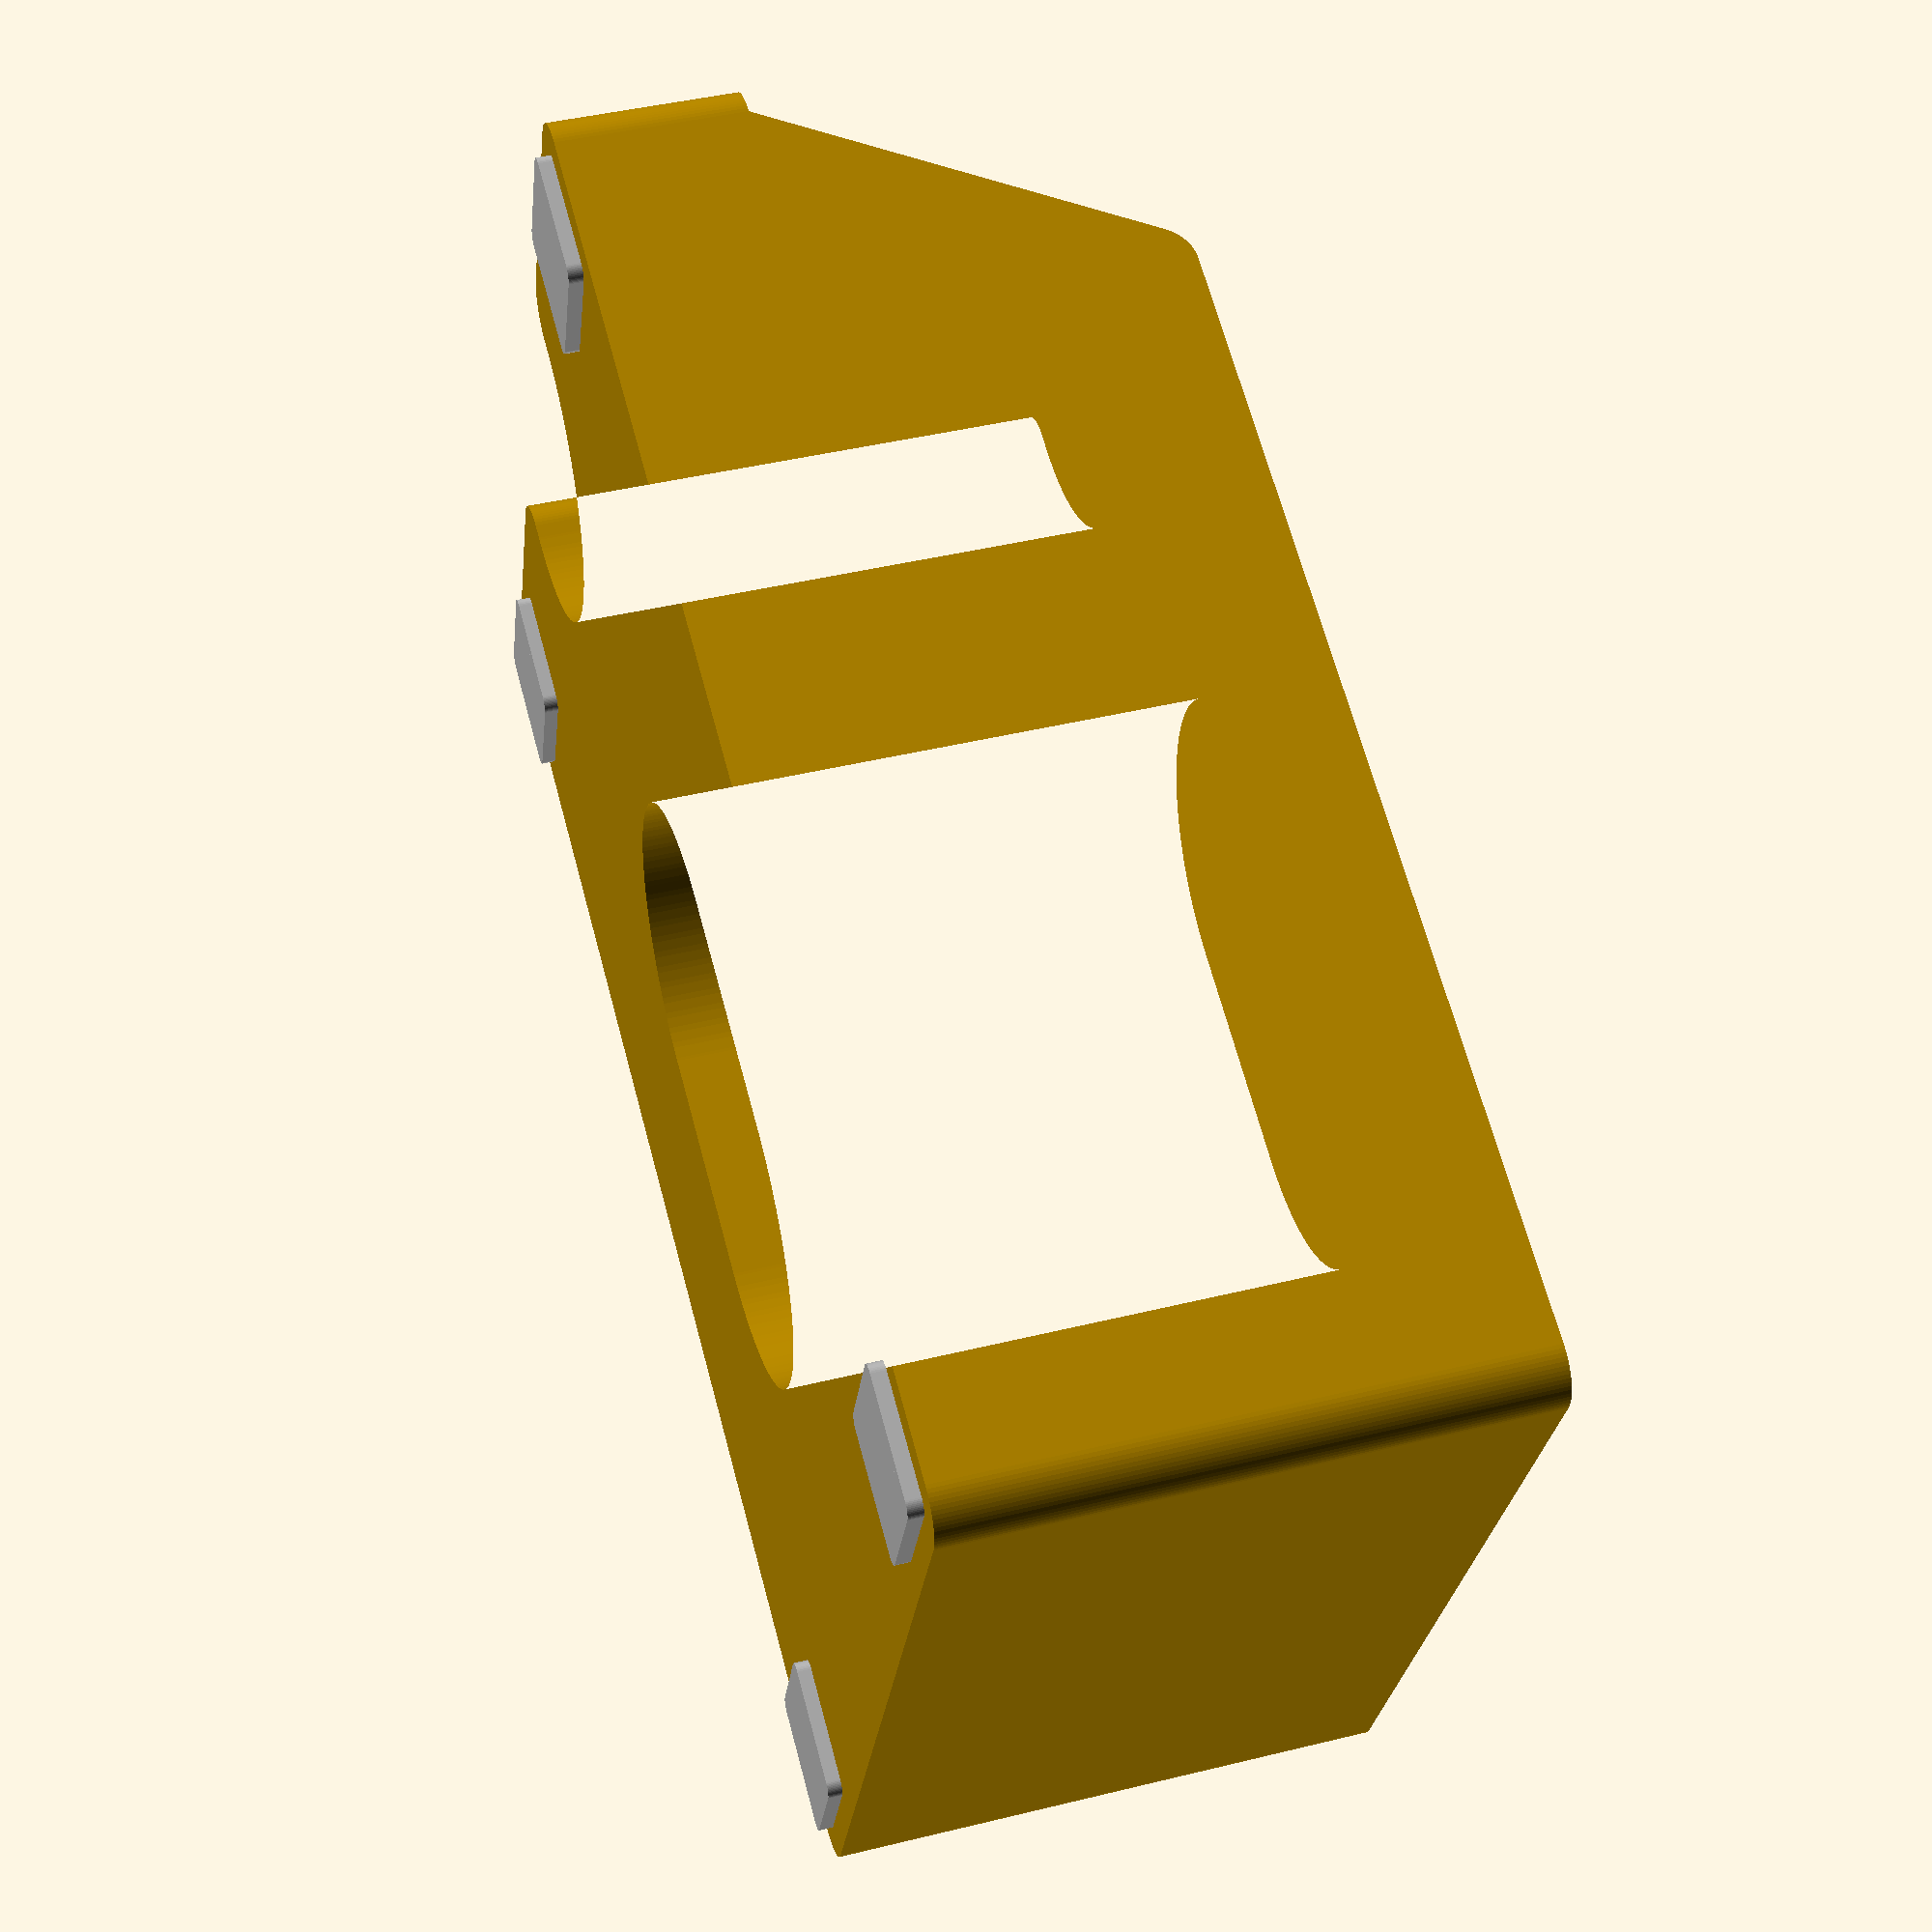
<openscad>
echo("\n\n====== DOMINION ORGANIZER ======\n\n");

Qdraft = 15;
Qfinal = 5;
$fa = 15;  // 24 segments per circle (aligns with axes)
$fs = 0.1;

inch = 25.4;
phi = (1+sqrt(5))/2;

layer_height = 0.2;
extrusion_width = 0.45;
extrusion_overlap = layer_height * (1 - PI/4);
extrusion_spacing = extrusion_width - extrusion_overlap;

// convert between path counts and spacing, qspace to quantize
function xspace(n=1) = n*extrusion_spacing;
function nspace(x=xspace()) = x/extrusion_spacing;
function qspace(x=xspace()) = xspace(round(nspace(x)));
function cspace(x=xspace()) = xspace(ceil(nspace(x)));
function fspace(x=xspace()) = xspace(floor(nspace(x)));

// convert between path counts and width, qwall to quantize
function xwall(n=1) = xspace(n) + (0<n ? extrusion_overlap : 0);
function nwall(x=xwall()) =  // first path gets full extrusion width
    x < 0 ? nspace(x) :
    x < extrusion_overlap ? 0 :
    nspace(x - extrusion_overlap);
function qwall(x=xwall()) = xwall(round(nwall(x)));
function cwall(x=xwall()) = xwall(ceil(nwall(x)));
function fwall(x=xwall()) = xwall(floor(nwall(x)));

// quantize thin walls only (less than n paths wide, default for 2 perimeters)
function qthin(x=xwall(), n=4.5) = x < xwall(n) ? qwall(x) : x;
function cthin(x=xwall(), n=4.5) = x < xwall(n) ? cwall(x) : x;
function fthin(x=xwall(), n=4.5) = x < xwall(n) ? fwall(x) : x;

// convert between layer counts and height, qlayer to quantize
function zlayer(n=1) = n*layer_height;
function nlayer(z=zlayer()) = z/layer_height;
// quantize heights
function qlayer(z=zlayer()) = zlayer(round(nlayer(z)));
function clayer(z=zlayer()) = zlayer(ceil(nlayer(z)));
function flayer(z=zlayer()) = zlayer(floor(nlayer(z)));

epsilon = 0.01;
function eround(x, e=epsilon) = e * round(x/e);
function eceil(x, e=epsilon) = e * ceil(x/e);
function efloor(x, e=epsilon) = e * floor(x/e);
function tround(x) = eround(x, e=0.05);  // twentieths of a millimeter
function tceil(x) = eceil(x, e=0.05);  // twentieths of a millimeter
function tfloor(x) = efloor(x, e=0.05);  // twentieths of a millimeter

// tidy measurements
function vround(v) = [for (x=v) tround(x)];
function vceil(v) = [for (x=v) tceil(x)];
function vfloor(v) = [for (x=v) tfloor(x)];

// fit checker for assertions
// * vspec: desired volume specification
// * vxmin: exact minimum size from calculations or measurements
// * vsmin: soft minimum = vround(vxmin)
// true if vspec is larger than either minimum, in all dimensions.
// logs its parameters if vtrace is true or the comparison fails.
vtrace = true;
function vfit(vspec, vxmin, title="vfit") = let (vsmin = vround(vxmin))
    (vtrace && vtrace(title, vxmin, vsmin, vspec)) ||
    (vxmin.x <= vspec.x || vsmin.x <= vspec.x) &&
    (vxmin.y <= vspec.y || vsmin.y <= vspec.y) &&
    (vxmin.z <= vspec.z || vsmin.z <= vspec.z) ||
    (!vtrace && vtrace(title, vxmin, vsmin, vspec));
function vtrace(title, vxmin, vsmin, vspec) =  // returns undef
    echo(title) echo(vspec=vspec) echo(vsmin=vsmin) echo(vxmin=vxmin)
    echo(inch=[for (i=vspec) eround(i/inch)]);

function sum(v) = v ? [for(p=v) 1]*v : 0;

// card dimensions
card = [2.5*inch, 3.5*inch];  // standard playing card dimensions
euro_card = [59, 92];
playing_card = 0.35;  // common unsleeved card thickness (UG assumes 0.325)
dominion_card = 0.32;  // measured ca. 320 microns per card
index_card = 0.25;  // measured 200-250 microns per layer

// Gamegenic sleeves
sand_sleeve = [81, 122];  // Dixit
orange_sleeve = [73, 122];  // Tarot
magenta_sleeve = [72, 112];  // Scythe
brown_sleeve = [67, 103];  // 7 Wonders
lime_sleeve = [82, 82];  // Big Square
blue_sleeve = [73, 73];  // Square
dark_blue_sleeve = [53, 53];  // Mini Square
gray_sleeve = [66, 91];  // Standard Card
purple_sleeve = [62, 94];  // Standard European
ruby_sleeve = [46, 71];  // Mini European
green_sleeve = [59, 91];  // Standard American
yellow_sleeve = [44, 67];  // Mini American
catan_sleeve = [56, 82];  // Catan (English)

// Sleeve Kings sleeves
euro_sleeve = [61.5, 94];  // Standard European
super_large_sleeve = [104, 129];

// sleeve thickness
no_sleeve = 0;
md_standard = 0.08;  // 40 micron sleeves (Mayday standard)
ug_classic = 0.08;  // 40 micron sleeves (Ultimate Guard classic)
ug_premium = 0.10;  // 50 micron sleeves (Ultimate Guard premium soft)
sk_standard = 0.13;  // 60 micron sleeves (Sleeve Kings standard)
md_premium = 0.18;  // 90 micron sleeves (Mayday premium)
gg_prime = 0.20;  // 100 micron sleeves (Gamegenic prime)
sk_premium = 0.20;  // 100 micron sleeves (Sleeve Kings premium)
ug_supreme = 0.23;  // 115 micron sleeves (Ultimate Guard supreme)
double_sleeve = 0.30;  // 100 + 50 micron double sleeve

function card_count(h, quality=no_sleeve, card=dominion_card) =
    floor(h / (card + quality));
function vdeck(n=1, sleeve, quality, card=dominion_card, wide=false) = [
    wide ? max(sleeve.x, sleeve.y) : min(sleeve.x, sleeve.y),
    wide ? min(sleeve.x, sleeve.y) : max(sleeve.x, sleeve.y),
    n*(quality+card)];

// measured card sizes
// 3.5mm / 16 index card layers = 440 microns/pile (220 per index card layer)
// victory cards (sets of 12)
// echo(v12=5.0/12, vdeck(12, euro_sleeve, ug_premium));
// 4.8-5.0mm w/UG sleeves = 400-417 microns/card
// 5.2-5.5mm w/index cover = 450 microns/pile (225 per index card layer)
// action cards (sets of 10)
// echo(a10=4.2/10, vdeck(10, euro_sleeve, ug_premium));
// 4.0-4.2mm w/UG sleeves = 400-420 microns/card
// 4.4-4.6mm w/index cover = 400 microns/pile (200 per index card layer)
// silver cards (set of 70)
// echo(s70=29/70, vdeck(70, euro_sleeve, ug_premium));
// 29mm / 70 Dominion cards = 414 microns/card
// echo(s70=31/70, vdeck(70, euro_sleeve, sk_standard));
// 31mm / 70 Dominion cards = 443 microns/card
// gold cards (set of 48)
// echo(g48=20.0/48, vdeck(48, euro_sleeve, ug_premium));
// 19.7-20.5mm w/UG sleeves = 410-427 microns/card
// gold cards (set of 30)
// echo(g30=12.6/30, vdeck(30, euro_sleeve, ug_premium));
// echo(g30=9.6/30, vdeck(30, euro_sleeve, no_sleeve));
// 12.3-12.7mm w/UG sleeves = 410-423 microns/card
// 9.2-9.6mm unsleeved = 307-320 microns/card
// starter decks (set of 60)
// echo(s60=27/60, vdeck(60, euro_sleeve, sk_standard));
// 31mm / 70 Dominion cards = 450 microns/card

// basic metrics
wall0 = 2;  // eround(xwall(4));
floor0 = eround(qlayer(wall0));
cut0 = eround(2/3*wall0);  // cutting margin for negative spaces
gap0 = 0.1;  // TODO: clean up gap/cut/joint code
echo(wall0=wall0, floor0=floor0, gap0=gap0, cut0=cut0);

function unit_axis(n) = [for (i=[0:1:2]) i==n ? 1 : 0];

// utility modules
module raise(z=floor0+epsilon) {
    translate([0, 0, z]) children();
}
module rounded_square(r, size) {
    offset(r=r) offset(r=-r) square(size, center=true);
}
module stadium(side, r=undef, d=undef, a=0) {
    radius = is_undef(d) ? r : d/2;
    u = [cos(a), sin(a)];
    hull() {
        if (side) rotate(a) square([side, 2*radius], center=true);
        for (i=[-1,+1]) translate(i*u*side/2) circle(radius);
    }
}
module stadium_fill(size) {
    if (is_list(size)) {
        if (size.x < size.y) stadium(size.y - size.x, d=size.x, a=90);
        else if (size.y < size.x) stadium(size.x - size.y, d=size.y);
        else circle(d=size.x);
    } else stadium_fill([size, size]);
}
module semistadium(side, r=undef, d=undef, a=0, center=false) {
    radius = is_undef(d) ? r : d/2;
    angle = a+90;  // default orientation is up
    u = [cos(angle), sin(angle)];
    translate(center ? -u*(side+radius)/2 : [0, 0]) hull() {
        rotate(angle) translate([side/2, 0])
            square([max(side, epsilon), 2*radius], center=true);
        translate(u*side) intersection() {
            circle(radius);
            rotate(angle) translate([radius, 0]) square(2*radius, center=true);
        }
    }
}
module semistadium_fill(size, center=false) {
    if (is_list(size)) {
        if (size.y < size.x)
            semistadium(size.x - size.y/2, d=size.y, a=-90, center=center);
        else
            semistadium(size.y - size.x/2, d=size.x, center=center);
    } else semistadium_fill([size, size], center=center);
}

module tongue(size, h=floor0, h0=undef, h1=undef, h2=undef,
              a=60, groove=false, gap=gap0) {
    // groove = false: positive image. gap is inset from the bounding box.
    // groove = true: negative image. gap is extended above top and below base.
    hroof = !is_undef(h2) ? h2 : h;  // height of column above tongue
    hfloor = !is_undef(h1) ? h1 : h;  // height of tongue
    hbevel = !is_undef(h0) ? h0 : hfloor/2;  // height of bevel
    htop = groove ? hfloor+gap : min(hroof, hfloor+gap);

    slope = tan(a);
    vfloor = groove ? size : size - [gap, gap];
    vbevel = vfloor + [2, 2] * (hfloor-hbevel) / slope;
    vtop = vfloor + [2, 2] * (hfloor-htop) / slope;

    // vtop is higher than vfloor if we're cutting a groove or extending up
    // into a prism. this avoids some messy interactions between the hull and
    // other objects at the same height like floors.
    hull() {
        linear_extrude(htop) stadium_fill(vtop);
        linear_extrude(hbevel) stadium_fill(vbevel);
    }
    if (hroof != htop) linear_extrude(hroof) stadium_fill(vfloor);
    if (groove) linear_extrude(2*gap, center=true) stadium_fill(vbevel);
}

// box metrics
Vfloor = [472, 288];  // box floor
Vinterior = [Vfloor.x, Vfloor.y, 94];  // box interior
Hwrap = 79;  // cover art wrap ends here, approximately
module box(size, wall=1, frame=false, a=0) {
    vint = is_list(size) ? size : [size, size, size];
    vext = [vint.x + 2*wall, vint.y + 2*wall, vint.z + wall + gap0];
    vcut = [vint.x, vint.y, vint.z - wall];
    origin = [0, 0, vext.z/2 - wall];
    translate(origin) rotate(a) {
        difference() {
            cube(vext, center=true);  // exterior
            raise(wall/2) cube(vint, center=true);  // interior
            raise(2*wall) cube(vcut, center=true);  // top cut
            if (frame) {
                for (n=[0:2]) for (i=[-1,+1])
                    translate(2*i*unit_axis(n)*wall) cube(vcut, center=true);
            }
        }
        *raise(Hwrap + wall-vext.z/2)
            linear_extrude(1) difference() {
            square([vint.x+wall, vint.y+wall], center=true);
            square([vint.x, vint.y], center=true);
        }
    }
}

// component metrics
Nplayers = 6;  // many components come in sixes
Vcard = euro_sleeve;
Hcard = dominion_card + sk_standard;
Vmanual1 = [210, 297];  // approximate (Dominion, Intrigue)
Vmanual2 = [202, 285];  // approximate (Seaside)
Vmanual3 = [235, 286];  // approximate (Prosperity)
Vmanual = [max(Vmanual1.x, Vmanual2.x, Vmanual3.x),
           max(Vmanual1.y, Vmanual2.y, Vmanual3.x), 2];
// mats
// TODO: verify dimensions found online
Vmtrash = [200, 110, 1.5];
Vmexile = [128, 84, 1.5];  // TODO: verify
Vmvillagers = [84, 128, 1.5];  // TODO: verify
Vmcoffers = [126, 84, 1.5];  // TODO: verify
Vmseaside = [82.5, 126.5, 3.05];  // 3 mats, ~1mm each
Vmtavern = [125, 82, 1.5];  // TODO: verify
Vmprosperity = [80, 80, 1.15];
Nmprosperity = 9;  // 8 VP mats + 1 Trade Route mat
Lmats = [Vmexile, Vmvillagers, Vmcoffers, Vmseaside, Vmtavern, Vmprosperity];
// Adventures tokens
// TODO: verify dimensions found online
Hadventures = 2;  // token thickness
Dadvround = 23;  // round token diameter
Nadvround = 8 * Nplayers;
Vadvsquare = [44, 34, 2];  // square token dimensions
Nadvsquare = 2 * Nplayers;

// container metrics
Rext = 3.0;  // external corner radius
Rint = Rext-wall0;  // internal corner radius (dx from contents to wall)
Rdiv = Rint/2;
Hdiv = 1.0;
echo(Rext=Rext, Rint=Rint, Rdiv=Rdiv, Hdiv=Hdiv);

Avee = 60;  // angle for index v-notches and lattices
Dthumb = 25.0;  // index hole diameter
Dstrut = 12.0;  // width of struts and corner braces
echo(Avee=Avee, Dthumb=Dthumb, Dstrut=Dstrut);

Rfoot = Rext - 2 - gap0;  // concentric with Rext; leave room for 2mm wall
Dfoot = Dstrut - Rext + Rfoot - gap0;  // roughly align foot with Dstrut
Hfoot = 1.0;
echo(Rfoot=Rfoot, Dfoot=Dfoot, Hfoot=Hfoot);

Hdstuff = Hfoot + floor0 + Vcard.x + index_card;
Htray = 13;
Hdeck = 65.5;
Hstack = Hdeck + 2*Htray;
Hroom = Vinterior.z - Hstack;
Hdroom = Hdeck - Hdstuff;
echo(Hroom=Hroom, Hdroom=Hdroom, Hdeck=Hdeck, Htray=Htray, Hstack=Hstack);
assert(gap0 < Hdroom);
assert(Vmtrash.z < Hroom);

function deck_box_volume(d) = [Vcard.y + 2*Rext, d, Hdeck];
Dlong = Vfloor.y / 2;
Vlong = deck_box_volume(Dlong);
Dshort = Vfloor.x - 4*Vlong.x;
Vshort = deck_box_volume(Dshort);
echo(cards=card_count(Dlong, quality=sk_standard));

function tray_volume(h=1) =
    [Vtray.x, Vtray.y, h*Vtray.z];
Vtray2 = [Dlong/2, Vcard.y + 2*Rext];
Vtray = [Vtray2.x, Vtray2.y, Htray];
Vlongtray = [Dshort, Dlong, Htray];
Vmats = [Vfloor.y - Vlongtray.y, Dshort, Hstack];

// colors
card_colors = [
    "#f0f0ff",  //  0 = action (gray)
    "#ffff00",  //  1 = treasure (yellow)
    "#a0a0ff",  //  2 = reaction (blue)
    "#008000",  //  3 = victory (green)
    "#8000ff",  //  4 = curse (purple)
    "#c0a0ff",  //  5 = attack (light purple)
    "#ff8000",  //  6 = duration (orange)
    "#804000",  //  7 = ruins (brown)
    "#404040",  //  8 = night (black)
    "#ffc080",  //  9 = reserve (tan)
    "#c00000",  // 10 = shelter (red)
    "#c0ff80",  // 11 = boon (light green)
    "#000080",  // 12 = hex (dark blue)
];
Caction = card_colors[0];
Ctreasure = card_colors[1];
Creaction = card_colors[2];
Cvictory = card_colors[3];
Ccurse = card_colors[4];
Cattack = card_colors[5];
Cduration = card_colors[6];
Cruins = card_colors[7];
Cnight = card_colors[8];
Creserve = card_colors[9];
Cshelter = card_colors[10];
Cboon = card_colors[11];
Chex = card_colors[12];
Cgold = "#ffc000";
Csilver = "#a0a0a0";
Ccopper = "#c08000";
player_colors = [
    "#ffffff",
    "#ff0000",
    "#ff9000",
    "#ffff00",
    "#00ff00",
    "#a0a0ff",
];
Vcolordist = [0, 0, 0, 0, 0, 0, 1, 2, 2, 2, 5, 6];
function random_colors(n=1, seed=0, weights=Vcolordist) =
    [for (x=rands(0, 0.9999, n, seed))
        card_colors[weights[floor(x*len(weights))]]];

module prism(h, shape=undef, r=undef, r1=undef, r2=undef,
             scale=1, center=false) {
    module curve() {
        ri = !is_undef(r1) ? r1 : !is_undef(r) ? r : 0;  // inside turns
        ro = !is_undef(r2) ? r2 : !is_undef(r) ? r : 0;  // outside turns
        if (ri || ro) offset(r=ro) offset(r=-ro-ri) offset(r=ri) children();
        else children();
    }
    linear_extrude(height=h, scale=scale, center=center) curve()
    if (is_undef(shape)) children();
    else if (is_list(shape) && is_list(shape[0])) polygon(shape);
    else square(shape, center=true);
}
module lattice_cut(v, i, j=0, h0=0, dstrut=Dstrut/2, a=Avee, r=Rint, tiers=1,
                   flip=false, open=false, center=false, cut=cut0) {
    // v: lattice volume
    // i: horizontal position
    // j: vertical position
    // h0: z intercept of pattern start (e.g. floor0 with wall_vee_cut)
    // d: strut width
    // a: strut angle
    // r: corner radius
    // tiers: number of tiers in vertical split
    // center: start pattern at center instead of end
    htri = (v.z - dstrut) / tiers; // trestle height
    dtri = 2*eround(htri/tan(a));  // trestle width (triangle base)
    dycut = v.y + 2*cut; // depth for cutting through Y axis
    dzcut = v.z + 2*cut; // height for cutting through Z axis
    tri = [[dtri/2, -htri/2], [0, htri/2], [-dtri/2, -htri/2]];
    xstrut = eround(dstrut/2/sin(a));
    z0 = (v.z - htri*tiers) / 2;
    x0 = center ? 0 : eround((z0 - h0) / tan(a)) + xstrut + dtri/2;
    y0 = dycut/2;
    nx = center ? i : i + j;
    x = nx/2 * dtri;
    y = (j+1/2) * htri;
    yflip = (1 - (2 * abs((nx+j) % 2))) * (flip ? -1 : +1);
    limit = [v.x-dstrut, v.z];
    xlimit = center ? -limit.x/2 : dstrut/2;
    translate([0, y0, 0]) rotate([90, 0, 0]) linear_extrude(dycut) {
        offset(r=r) offset(r=-dstrut/2-r) intersection() {
            translate([x0, z0] + [x, y])
                scale([1, yflip]) polygon(tri);
            translate([xlimit, 0]) square(limit);
        }
    }
    if (open && j+1 == tiers && yflip < 0) {
        xvee = x0 + x;
        hvee = z0 + y;
        dvee = dtri/2 - 2*xstrut;
        if (xlimit <= xvee - dtri/2 && xvee + dtri/2 <= xlimit+limit.x) {
            translate([xvee, 0, hvee])
                wall_vee_cut([dvee, v.y, v.z-hvee], a=a);
        }
    }
}
module wall_vee_cut(size, a=Avee, cut=cut0) {
    span = size.x;
    y0 = -2*Rext;
    y1 = size.z;
    rise = y1;
    run = a == 90 ? 0 : rise/tan(a);
    x0 = span/2;
    x1 = x0 + run;
    a1 = (180-a)/2;
    x2 = x1 + Rext/tan(a1);
    x3 = x2 + Rext + epsilon;  // needs +epsilon for 90-degree angles
    poly = [[x3, y0], [x3, y1], [x1, y1], [x0, 0], [x0, y0]];
    rotate([90, 0, 0]) linear_extrude(size.y+2*cut, center=true)
    difference() {
        translate([0, y1/2+cut/2]) square([2*x2, y1+cut], center=true);
        for (s=[-1,+1]) scale([s, 1]) hull() {
            offset(r=Rext) offset(r=-Rext) polygon(poly);
            translate([x0, y0]) square([x3-x0, -y0]);
        }
    }
}

module deck_box(d=Dlong, seed=undef, tiers=2, flip=false, color=undef) {
    vbox = deck_box_volume(d);
    shell = [vbox.x, vbox.y];
    well = shell - 2*[wall0, wall0];
    // notch dimensions:
    dtop = vbox.x - 2*Dstrut;  // corner supports
    hvee = vbox.z - dtop/2 * sin(Avee);
    vend = [dtop/2, vbox.y, vbox.z-hvee];
    color(color) difference() {
        // outer shell
        prism(vbox.z, shell, r=Rext);
        // card well
        raise(floor0) prism(vbox.z, well, r=Rint);
        // base round
        raise(-gap0) prism(vbox.z, shell - 2*[Dstrut, Dstrut], r=Dthumb/2);
        // side cuts
        raise(hvee) wall_vee_cut(vend);  // end vee
        // lattice
        vlattice = [vbox.y, vbox.x, vbox.z];
        rotate(90) for (j=[0:1:1]) for (i=[-4:1:+4])
            lattice_cut(vlattice, i, j, tiers=tiers,
                flip=flip, center=true);
    }
    %if (!is_undef(seed))
        translate([0, wall0+gap0-d/2, floor0+epsilon])
            random_piles(d-2*wall0-2*gap0, seed=seed);
}
module starter_box(d=Dshort, color=undef) {
    deck_box(d, color=color);
    %raise() translate([0, wall0-Dshort/2])
        starter_decks(Dshort-2*wall0);
}
module mat_frame(size=Vmats, color=undef) {
    shell = [size.x, size.y];
    well = shell - 3*[wall0, wall0];
    // notch dimensions:
    dtop = size.x - 2*Dstrut;  // corner supports
    htri = (size.z - Dstrut/2) / 3;
    hvee = htri/2 + Dstrut/2;  // halfway up the first tier
    dtri = 2*eround(htri/tan(Avee));  // trestle width (triangle base)
    xstrut = eround(Dstrut/2/sin(Avee));
    vend = [dtri/2-xstrut/2, size.y, size.z-hvee];
    color(color) difference() {
        // outer shell
        prism(size.z, shell, r=Rext);
        // card well
        raise(floor0) prism(size.z+2*gap0, well, r=Rint);
        // base round
        vhole = [(shell.x-4*Dstrut)/3, shell.y-2*Dstrut];
        echo(vhole=vhole);
        raise(-gap0) for(i=[-1:1:+1])
            translate([i*(shell.x-vhole.x-2*Dstrut)/2, 0])
            prism(size.z, vhole, r=Dthumb/2);
        // side cuts
        raise(hvee) wall_vee_cut(vend);  // end vee
        // lattice
        ysize = [size.y, size.x, size.z];
        for (j=[0:1:2]) for (i=[-4:1:+4]) {
            lattice_cut(size, i, j, tiers=3, flip=true, center=true);
            rotate(90)
                lattice_cut(ysize, i, j, tiers=3, flip=true, center=true);
        }
    }
}
module player_mats(d, n=Nplayers, lean=true) {
    vmat = [for (mat=Lmats) [max(mat.x, mat.y), min(mat.x, mat.y), mat.z]];
    dstack = sum([for (mat=vmat) mat.z]);
    ylean = d - n*dstack + Rint;
    hpile = max([for (mat=vmat) mat.y]);
    lean(hpile, ylean, lean ? 0 : 90)
    for (i=[0:1:n-1]) color(player_colors[5-i], 0.5) {
        translate([0, n*dstack-d/2]) rotate([90, 0, 0])
        raise(i*dstack) for (j=[0:1:len(vmat)-1]) {
            mat = vmat[j];
            dy = sum([for (k=[0:1:j-1]) vmat[k].z]);
            translate([0, mat.y/2, dy]) prism(mat.z, [mat.x, mat.y]);
        }
    }
}

function supply_pile_size(n, index=false) =
    n*Hcard + (index ? 2*index_card : 0);
module supply_pile(n=10, index=false, up=false, wide=true,
                   color=card_colors[0]) {
    hcards = supply_pile_size(n);
    hindex = supply_pile_size(n, index=index);
    vcard = wide ? [Vcard.y, Vcard.x] : Vcard;
    spin = up ? [90, 0, 0] : 0;
    origin = up ? [0, hindex/2, vcard.y/2] : [0, 0, hindex/2];
    translate(origin) rotate(spin) color(color, 0.5)
        prism(hcards, vcard, center=true);
    if (index) index_wrapper(n=n, solid=true, up=up, wide=wide, color=color);
    translate(spin ? [0, hindex, 0] : [0, 0, hcards]) children();
}
module index_wrapper(n=10, solid=false, up=false, wide=true,
                     color=card_colors[0]) {
    h = supply_pile_size(n) + 2*index_card;
    margin = 4.5;
    vcard = wide ? [Vcard.y, Vcard.x] : Vcard;
    vwrap = vcard - [2*margin, margin];
    vmargin = [0, margin/2];
    spin = up ? [90, 0, 0] : 0;
    origin = up ? [0, h/2, vcard.y/2] : [0, 0, h/2];
    translate(origin) rotate(spin) color(color, 0.5) difference() {
        translate(vmargin) hull() {
            // cover
            prism(h, [vwrap.x, vwrap.y], center=true);
            // spine
            translate([0, vwrap.y/2]) rotate([0, 90, 0])
                prism(vwrap.x, center=true) stadium_fill([h, 2*index_card]);
        }
        if (!solid) prism(h-2*index_card, vcard, center=true);
    }
}
module index_piles(d, n=undef, cards=10, wide=true, colors=[card_colors[0]]) {
    dy = supply_pile_size(cards, index=true);
    piles = is_undef(n) ? floor(d/dy) : n;
    for (i=[0:1:piles-1]) translate([0, i*dy]) {
        supply_pile(n=cards, index=true, up=true, wide=wide,
                    color=colors[i % len(colors)]);
    }
    translate([0, dy*piles]) children();
}
module random_piles(d, seed=0) {
    d10 = supply_pile_size(10, index=true);
    d12 = supply_pile_size(12, index=true);
    nx = rands(0, 0.9999, 2, seed);
    ncmax = floor(d / d10);
    skip = floor(ncmax*nx[0]/4);
    nc = ncmax - skip;
    dc = nc*d10;
    dv = d - dc;
    nvmax = floor(min(dv / d12, skip/2));
    nv = floor(nvmax*nx[0]);
    c = random_colors(nc, seed=seed+1);
    index_piles(dv, nv, cards=12, colors=[card_colors[3]])
    index_piles(dc, nc, cards=10, colors=c);
}
module creasing_tool(cards=10) {
    // block for creasing index wrappers
    margin = (Vcard.x - Dthumb) / 2;
    prism(supply_pile_size(cards)) difference() {
        square(Vcard, center=true);
        stadium_fill([Dthumb, Vcard.y - 2*margin]);
    }
}
module lean(h, d, amin=0) {
    alean = max(acos(d/h), amin);
    mlean = [
        [1, 0, 0, 0],
        [0, 1, cos(alean), 0],
        [0, 0, sin(alean), 0],
    ];
    multmatrix(m=mlean) children();
}
module starter_decks(d, n=Nplayers, wide=true, lean=true) {
    dy = supply_pile_size(20, index=true);
    ylean = d - n*dy - dy;
    hpile = (wide ? Vcard.x : Vcard.y) + index_card;
    lean(hpile, ylean, lean ? 0 : 90) for (i=[0:1:n-1]) {
        translate([0, i*dy]) {
            index_wrapper(n=20, up=true, wide=wide, color=player_colors[i]);
            translate([0, index_card]) {
                supply_pile(7, up=true, wide=wide, color=card_colors[1])
                supply_pile(3, up=true, wide=wide, color=card_colors[3])
                supply_pile(3, up=true, wide=wide, color=card_colors[10])
                supply_pile(7, up=true, wide=wide, color=card_colors[1]);
            }
        }
        translate([0, n*dy])
            supply_pile(20, up=true, index=true, wide=wide, color=Ccurse);
    }
}

module tray_feet_cut(tray=Vtray, cut=cut0) {
    // d = distance from center of foot to edge of tray
    // (half width of foot + external radius - concentric foot radius)
    d = Dfoot/2 + Rext - Rfoot;
    for (i=[-1,+1]) for (j=[-1,+1])
        translate([i * (tray.x/2-d), j * (tray.y/2-d)])
            tray_foot(cut=cut);
}
module tray_foot(cut=0) {
    hleg = floor0 - Hfoot;
    dleg = Dfoot - 2*Rfoot;
    if (cut) {
        raise(-cut) prism(hleg + cut + layer_height, dleg);
        %raise(-Hfoot) tray_foot();
    } else {
        prism(Hfoot, Dfoot, r=Rfoot);
        prism(Hfoot + hleg, dleg);
    }
}
module card_well(h=1, cut=cut0) {
    vtray = tray_volume(h=h);
    shell = [vtray.x, vtray.y];
    well = shell - 2*[wall0, wall0];
    raise(floor0) {
        // tapered well
        hwell = vtray.z - floor0;
        h1 = hwell - Hfoot;
        v0 = Vcard;
        v1 = well - 2*[Rint, Rint];
        echo(v0=v0, v1=v1);
        hull() {
            raise(hwell) prism(cut, well, r=Rint);
            minkowski() {
                sphere(Rint);
                hull() {
                    raise(hwell-Rint) prism(Rint, v1);
                    raise(Rint) prism(h1-2*Rint, v0);
                }
            }
        }
        // thumb vee
        translate([0, wall0-vtray.y]/2)
            wall_vee_cut([Dthumb, wall0, vtray.z-floor0], cut=cut);
    }
    raise(-cut) linear_extrude(vtray.z+2*cut-epsilon) {
        // thumb round
        xthumb = 2/3 * Dthumb;  // depth of thumb round
        translate([0, -cut-vtray.y/2])
            semistadium(xthumb-Dthumb/2+cut, d=Dthumb);
        // bottom index hole
        translate([0, xthumb/3])
        stadium(xthumb, d=Dthumb, a=90);
    }
}
module card_tray(h=1, cards=0, color=undef) {
    hfloor = max(floor0, 2.0*h/2);
    vtray = tray_volume(h=h);
    shell = [vtray.x, vtray.y];
    well = shell - 2*[wall0, wall0];
    origin = [well.x/2 + wall0 - shell.x/2, 0];
    dx = well.x + wall0;
    echo(cards=card_count(vtray.z-floor0, quality=sk_standard),
        well=well, margin=well-Vcard);
    color(color) difference() {
        prism(vtray.z, shell, r=Rext);
        card_well(h=h);
        tray_feet_cut();
    }

    %raise() rotate(90)  // card stack
        if (cards) supply_pile(cards, color=color) children();
        else children();
}
module draw_tray(h=2, cards=0, color=undef) {
    vtray = tray_volume(h=h+1);
    shell = [vtray.x, vtray.y];
    well = shell - 2*[wall0, wall0];
    origin = [well.x/2 + wall0 - shell.x/2, 0];
    dx = well.x + wall0;
    srise = Htray - floor0;
    slope = atan(srise / well.y);
    mslope = [
        [1, 0, 0, 0],
        [0, 1, 0, 0],
        [0, -sin(slope), 1, 0],
    ];
    echo(cards=card_count(vtray.z-floor0, quality=sk_standard),
        well=well, margin=well-Vcard);
    color(color) difference() {
        prism(vtray.z, r=Rext) difference() {
            square(shell, center=true);
            xthumb = 2/3 * Dthumb;
            // thumb round
            translate([0, -cut0 - Vtray.y/2])
                semistadium(xthumb-Dthumb/2+cut0, d=Dthumb);
            // bottom index hole
            translate([0, xthumb/3])
            stadium(xthumb, d=Dthumb, a=90);
        }
        tray_feet_cut();
        // sloped floor
        raise(floor0 + srise/2) multmatrix(m=mslope)
            prism(vtray.z+cut0, well, r=Rint);
        // open front
        translate([0, -vtray.y/2, Htray]) rotate(90)
            wall_vee_cut([2*Rext, vtray.x + cut0, vtray.z-Htray]);
    }
}
module card_divider(wide=false, color=undef) {
    // wide version is for deck boxes, tall version for card trays
    // deck boxes have low clearance, to the dividers are shorter
    v = wide ? [Vcard.y + 2*Rdiv, Vcard.x] : Vcard + [2*Rdiv, 2*Rdiv];
    color(color) prism(Hdiv, r=Rext) difference() {
        square(v, center=true);
        xthumb = 2/3 * Dthumb;  // depth of thumb round
        if (wide) {
            // thumb round
            for (i=[-1,+1]) scale([1, i])
                translate([0, -cut0 - Vcard.x/2])
                semistadium(xthumb-Dthumb/2+cut0, d=Dthumb);
        } else {
            // match the index holes in the underlying card tray
            // thumb round
            translate([0, -cut0 - Vtray.y/2])
                semistadium(xthumb-Dthumb/2+cut0, d=Dthumb);
            // bottom index hole
            translate([0, xthumb/3])
            stadium(xthumb, d=Dthumb, a=90);
        }
    }
}
module scoop_well(h, v, r0, r1, cut=cut0) {
    d0 = (sqrt(2)-1)*r0;  // distance from corner to r0 at top
    d1 = (2*sqrt(2)-1)*r1;  // distance from corner to r1 at bottom
    dc = d1 - d0;
    h1 = h - Hfoot - gap0;  // h1 = dc and h1 = r1 are good alternatives
    hull() {
        raise(h) prism(cut, v, r=r0);
        for (a=[0:$fa:90]) {
            zc = h1*(1+sin(a-90));
            xc = dc*(1-cos(a-90));
            ao = asin(min(0, zc-r1)/r1);
            xo = r1*(1-cos(ao));
            r = (d0+xc-xo) / (sqrt(2)-1) - xo;
            raise(zc) prism(h+epsilon-zc, v-2*[xo, xo], r=r);
        }
    }
}
module token_tray(scoop=Dstrut/2, color=undef) {
    vtray = Vtray;
    shell = [vtray.x, vtray.y];
    origin = [wall0-shell.x/2, wall0-shell.y/2];
    wella = [vtray.x-2*wall0, Vlongtray.y - vtray.y - wall0];
    wellb = [(vtray.x-3*wall0)/2, vtray.y - wella.y - 3*wall0];
    echo(wella=wella, wellb=wellb);
    color(color) difference() {
        prism(vtray.z, shell, r=Rext);
        raise(floor0) for (i=[-1,+1]) {
            translate([0, vtray.y/2 - wall0 - wella.y/2])
                scoop_well(vtray.z-floor0, wella, r0=Rint, r1=scoop);
            translate([i*(vtray.x/2 - wall0 - wellb.x/2),
                    wellb.y/2 + wall0 - vtray.y/2])
                scoop_well(vtray.z-floor0, wellb, r0=Rint, r1=scoop);
        }
        tray_feet_cut();
    }
    %raise() rotate(90) children();  // card stack
}
module token_long_tray(scoop=Dstrut/2, color=undef) {
    vtray = Vlongtray;
    shell = [vtray.x, vtray.y];
    origin = [wall0-shell.x/2, wall0-shell.y/2];
    wella = [vtray.x-2*wall0, vtray.y - Vtray.y - wall0];
    wellb = [(vtray.x-3*wall0)/2, vtray.y - 2*wella.y - 4*wall0];
    echo(wella=wella, wellb=wellb);
    color(color) difference() {
        prism(vtray.z, shell, r=Rext);
        raise(floor0) for (i=[-1,+1]) {
            translate([0, i*(vtray.y/2 - wall0 - wella.y/2)])
                scoop_well(vtray.z-floor0, wella, r0=Rint, r1=scoop);
            translate([i*(vtray.x/2 - wall0 - wellb.x/2), 0])
                scoop_well(vtray.z-floor0, wellb, r0=Rint, r1=scoop);
        }
    }
    %raise() rotate(90) children();  // card stack
}

function deck_height(n=0, deck=1, gap=gap0/2) =
    deck*(Hdeck+gap) + n*(Htray+gap);
module raise_deck(n=0, deck=1, gap=gap0/2) {
    translate([0, 0, deck_height(n=n, deck=deck, gap=gap)]) children();
}
module layout_tray(n, rows=4, gap=gap0) {
    col = floor(n/rows);  // column number
    row = floor(n-col*rows);  // row number
    sx = 1 - 2*(col % 2);  // x side (-1 left / +1 right)
    nx = sx * floor(col/2);  // x distance from center
    ny = row + (1 - rows)/2;  // y distance from center
    dy = Vfloor.y / rows + gap;  // row height
    dx = Vlong.x + gap;  // column width
    origin = sx * [Dshort/2 + Vlong.x/2 + gap, 0];
    a = rows==2 ? 90+sign(ny)*90 : -sx*90;
    translate(origin + [nx*dx, ny*dy]) rotate(a) children();
}
module layout_deck(n, gap=gap0) {
    layout_tray(n=n, rows=2, gap=gap0) children();
}

module organizer(tier=undef) {
    // box shape and manuals
    // everything needs to fit inside this!
    %color("#101080", 0.25) box(Vinterior, frame=true);
    // main card storage
    for (i=[0:1:7]) {
        color = i < 4 ? "#c0c080" : "#a0a0ff";
        layout_deck(i) deck_box(Dlong, seed=i, color=color);
    }
    // player mats
    translate(-[0, Vmats.x/2 - Vfloor.y/2 - gap0/2]) rotate(-90) {
        mat_frame(Vmats, color=Cnight);
        %raise() player_mats(Vmats.y-2*Rext);
    }
    // starting decks (including heirlooms & shelters)
    if (!tier || 1 < tier) raise_deck(2, deck=0)
        translate([0, Dlong/2 - Vfloor.y/2]) rotate(-90)
            starter_box(Dshort, color="#c0c080");
    // base cards
    if (!tier || 1 < tier) raise_deck() {
        layout_tray(0)
            card_tray(h=2, cards=30, color=Cgold);  // gold
        layout_tray(1)
            card_tray(h=2, cards=40, color=Csilver);  // silver
        layout_tray(2)
            card_tray(h=2, cards=32, color=Ccopper);  // copper
        layout_tray(3)
            card_tray(h=2, cards=30, color=Ccurse);  // curses
        // extra cards for 5+ players
        layout_tray(4)
            card_tray(h=2, cards=18, color=Cgold);  // gold
        layout_tray(5)
            card_tray(h=2, cards=30, color=Csilver);  // silver
        layout_tray(6)
            card_tray(h=2, cards=20, color=Cruins);  // trash
        layout_tray(7)
            card_tray(h=2, cards=30, color="#ffa000");  // page->champion
        layout_tray(8)
            card_tray(cards=12, color=Csilver);  // platinum
        layout_tray(9)
            card_tray(cards=18, color=Cvictory);  // colony
        layout_tray(10)
            card_tray(cards=13, color=Cruins);  // states
        layout_tray(11)
            card_tray(cards=12, color=Chex);  // hexes
        layout_tray(12)
            token_tray(color=player_colors[1]);
        layout_tray(13)
            token_tray(color=player_colors[0]);
        layout_tray(14)
            token_tray(color=player_colors[5]);
        layout_tray(15)
            card_tray(h=2, color="#a020ff");  // peasant->teacher
    }
    if (!tier || 1 < tier) raise_deck(1) {
        layout_tray(8)
            card_tray(cards=18, color=Cvictory);  // province
        layout_tray(9)
            card_tray(cards=12, color=Cvictory);  // duchy
        layout_tray(10)
            card_tray(cards=12, color=Cvictory);  // estate
        layout_tray(11)
            card_tray(cards=12, color=Cboon);  // boons
        layout_tray(12)
            token_tray(color=player_colors[2]);
        layout_tray(13)
            token_tray(color=player_colors[3]);
        layout_tray(14)
            token_tray(color=player_colors[4]);
    }
    // these should accommodate all of the Adventures tokens
    translate([0, Vfloor.y/2-Vmats.x-Vlongtray.y/2-gap0]) {
        token_long_tray(color=Cnight);
        raise_deck(1, 0) token_long_tray(color=Cnight);
    }
}

// scale adjustments:
// to counteract shrinkage, scale X & Y by 100.5% in slicer

print_quality = Qfinal;  // or Qdraft
*deck_box(seed=0, $fa=print_quality);
*starter_box($fa=print_quality);
*mat_frame($fa=print_quality);
*card_tray(h=2, cards=50, $fa=print_quality);
*card_tray(cards=10, $fa=print_quality);
draw_tray($fa=print_quality);
*token_tray($fa=print_quality);
*token_long_tray($fa=print_quality);
*tray_foot($fa=print_quality);
*card_divider(wide=false, $fa=print_quality);
*card_divider(wide=true, $fa=print_quality);
*creasing_tool(10, $fa=print_quality);
*creasing_tool(12, $fa=print_quality);

*organizer(tier=1);
*organizer();

</openscad>
<views>
elev=316.7 azim=248.1 roll=253.8 proj=p view=wireframe
</views>
